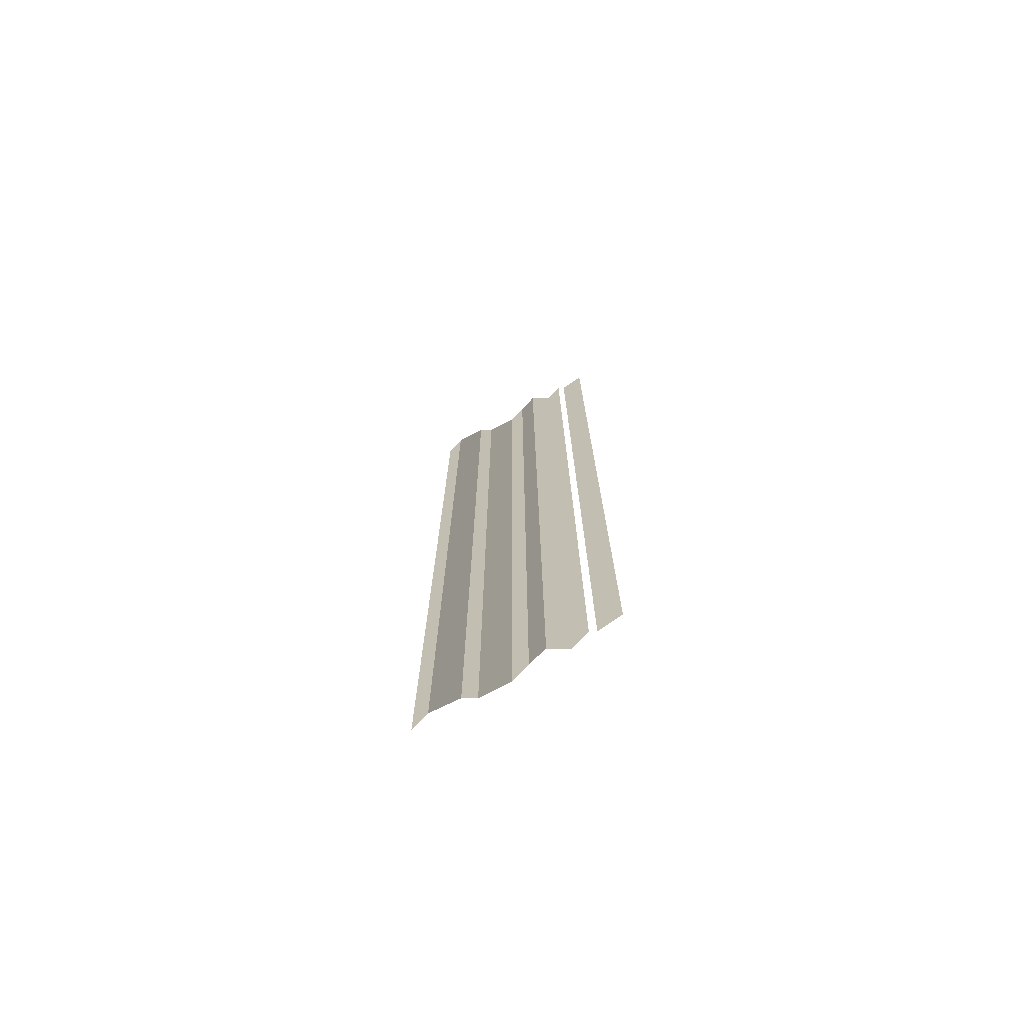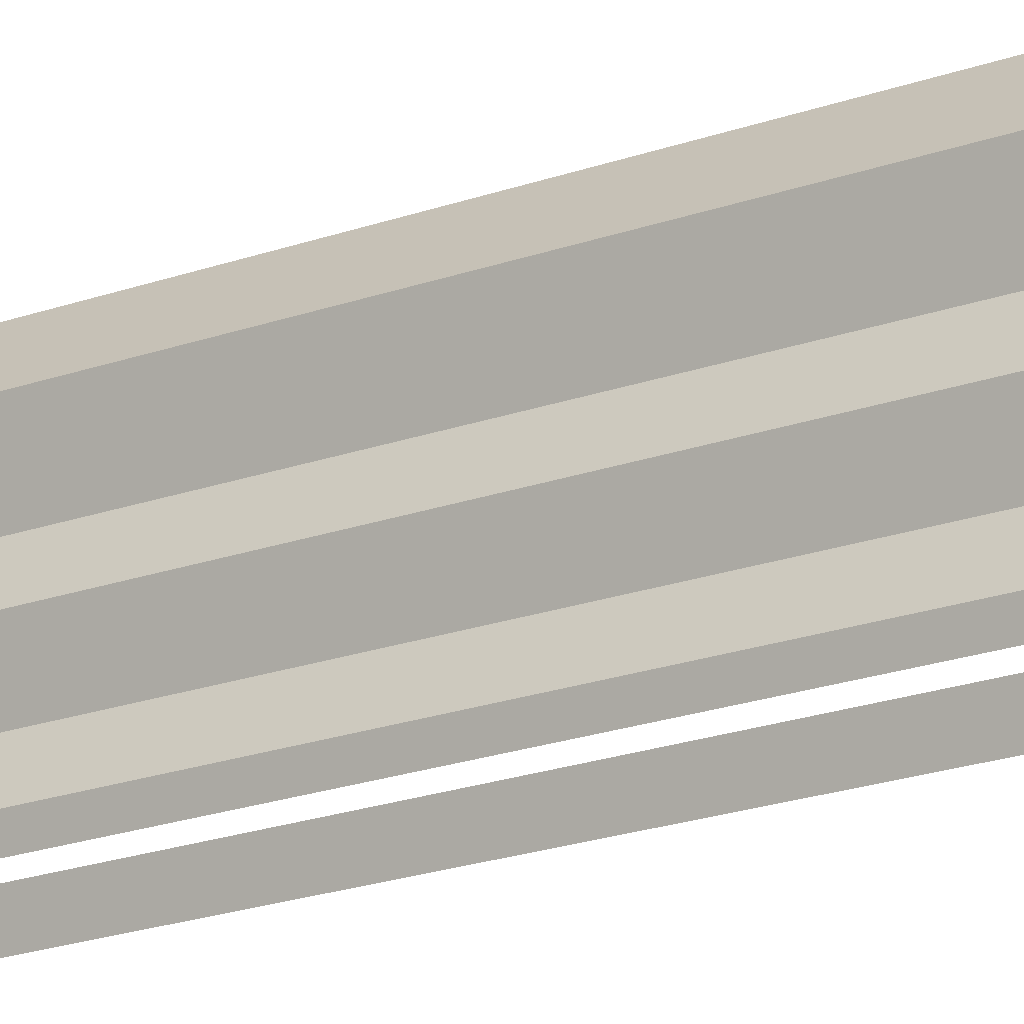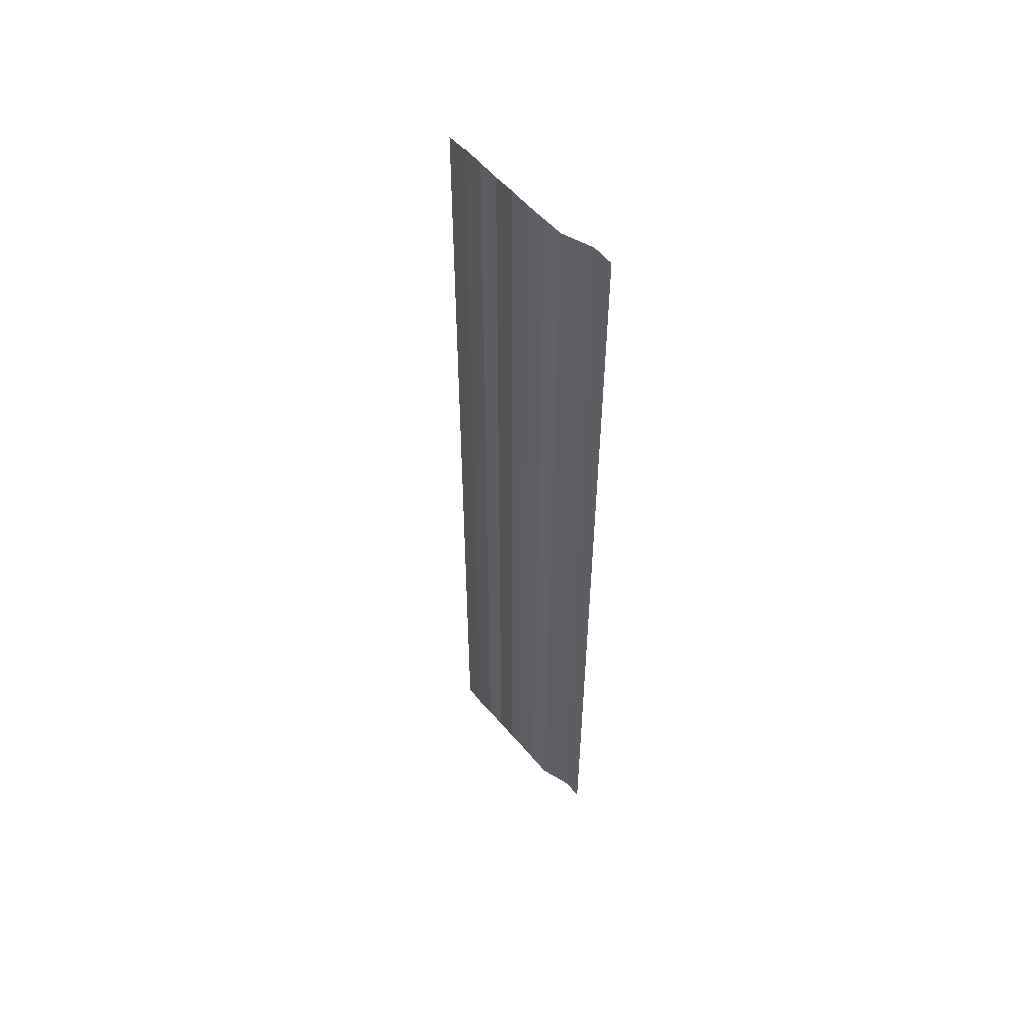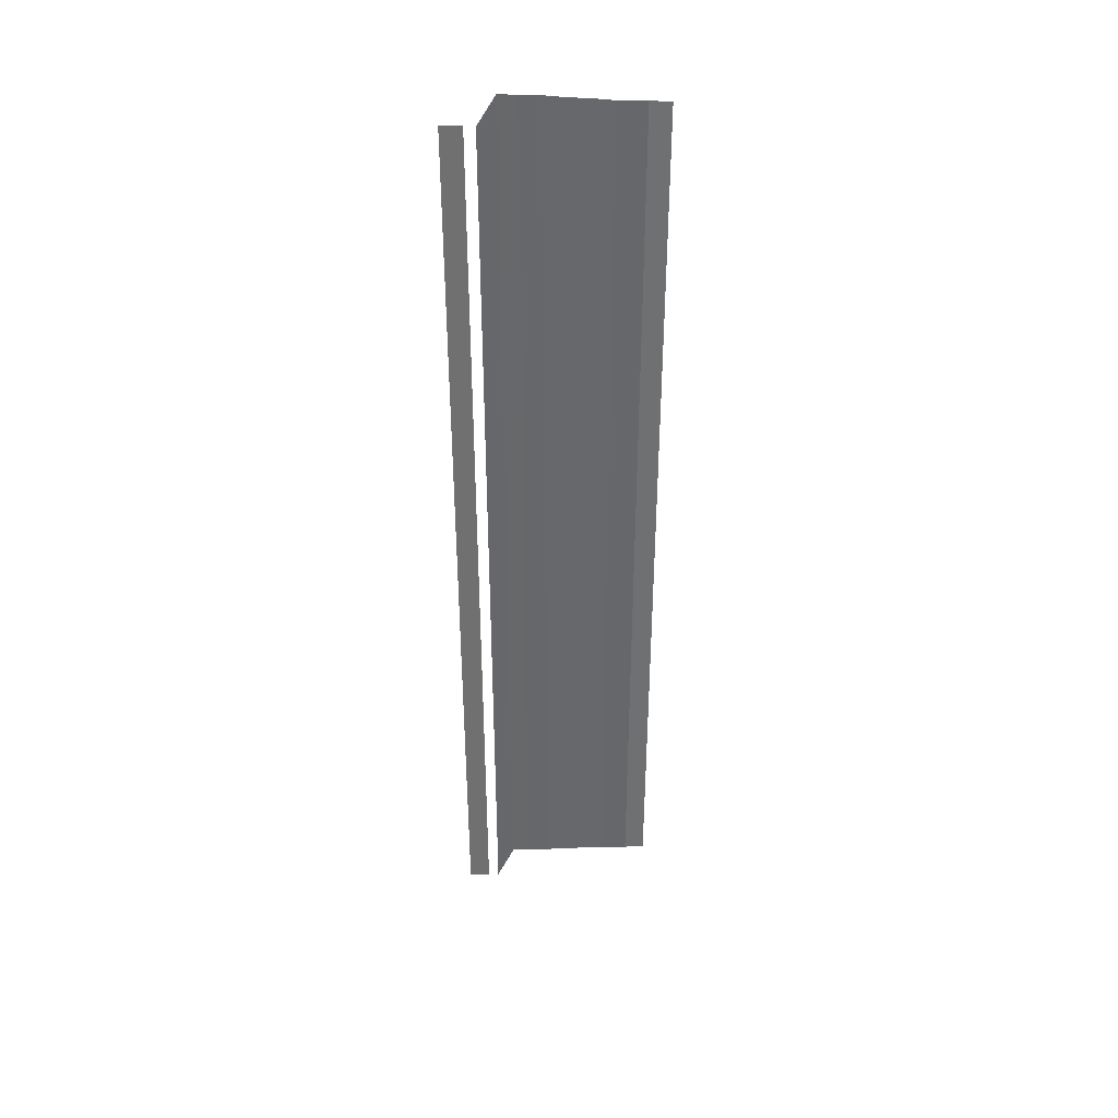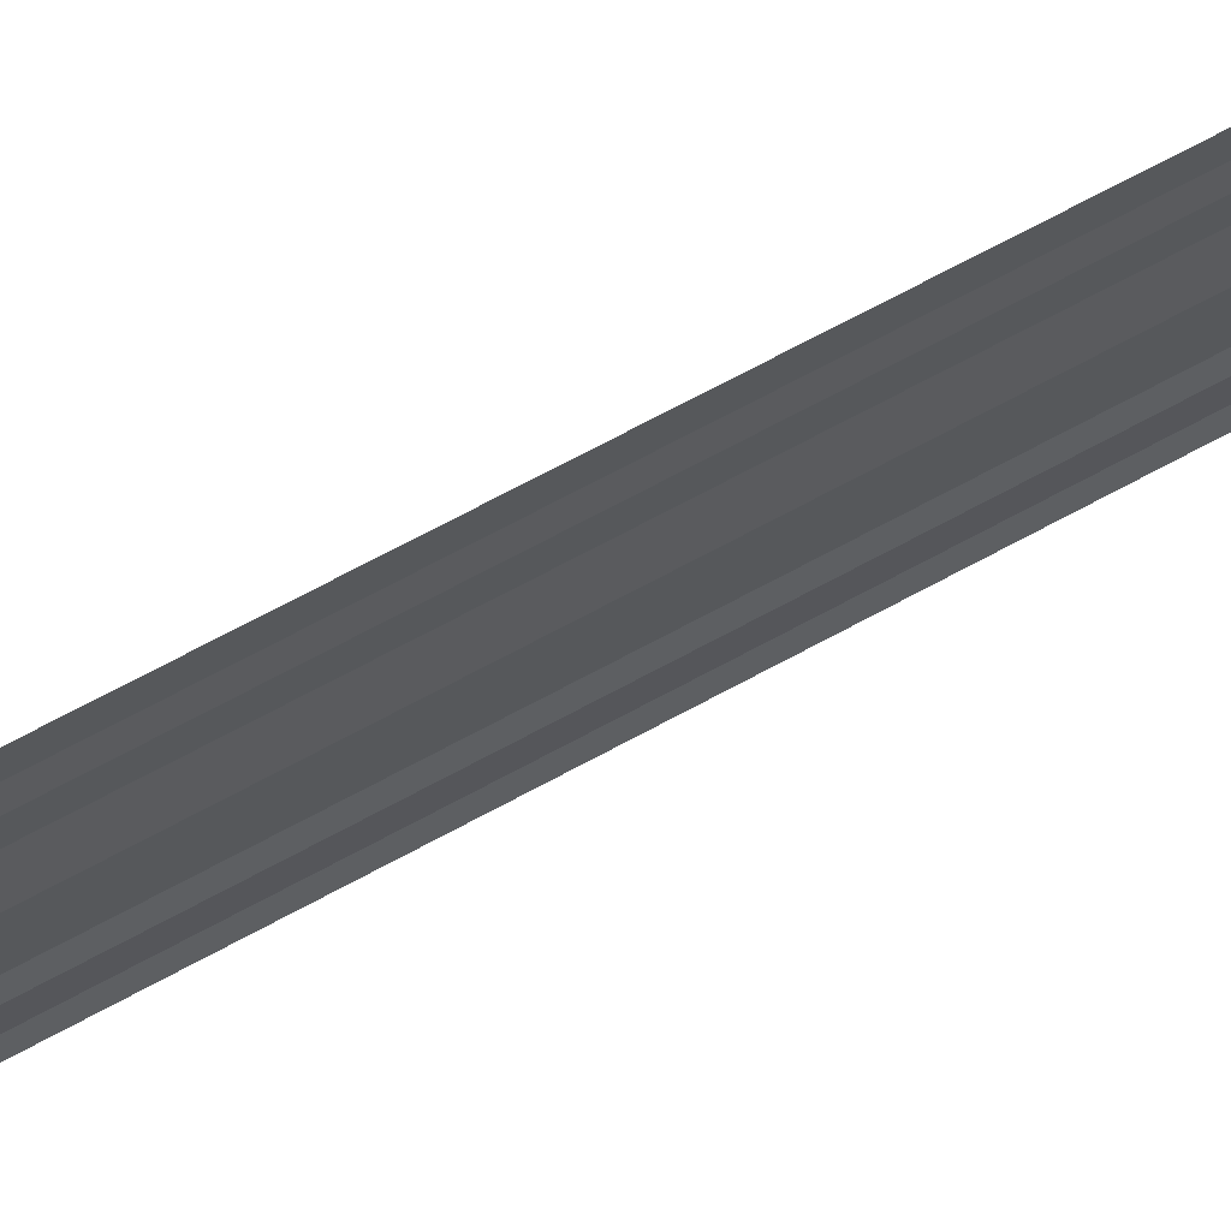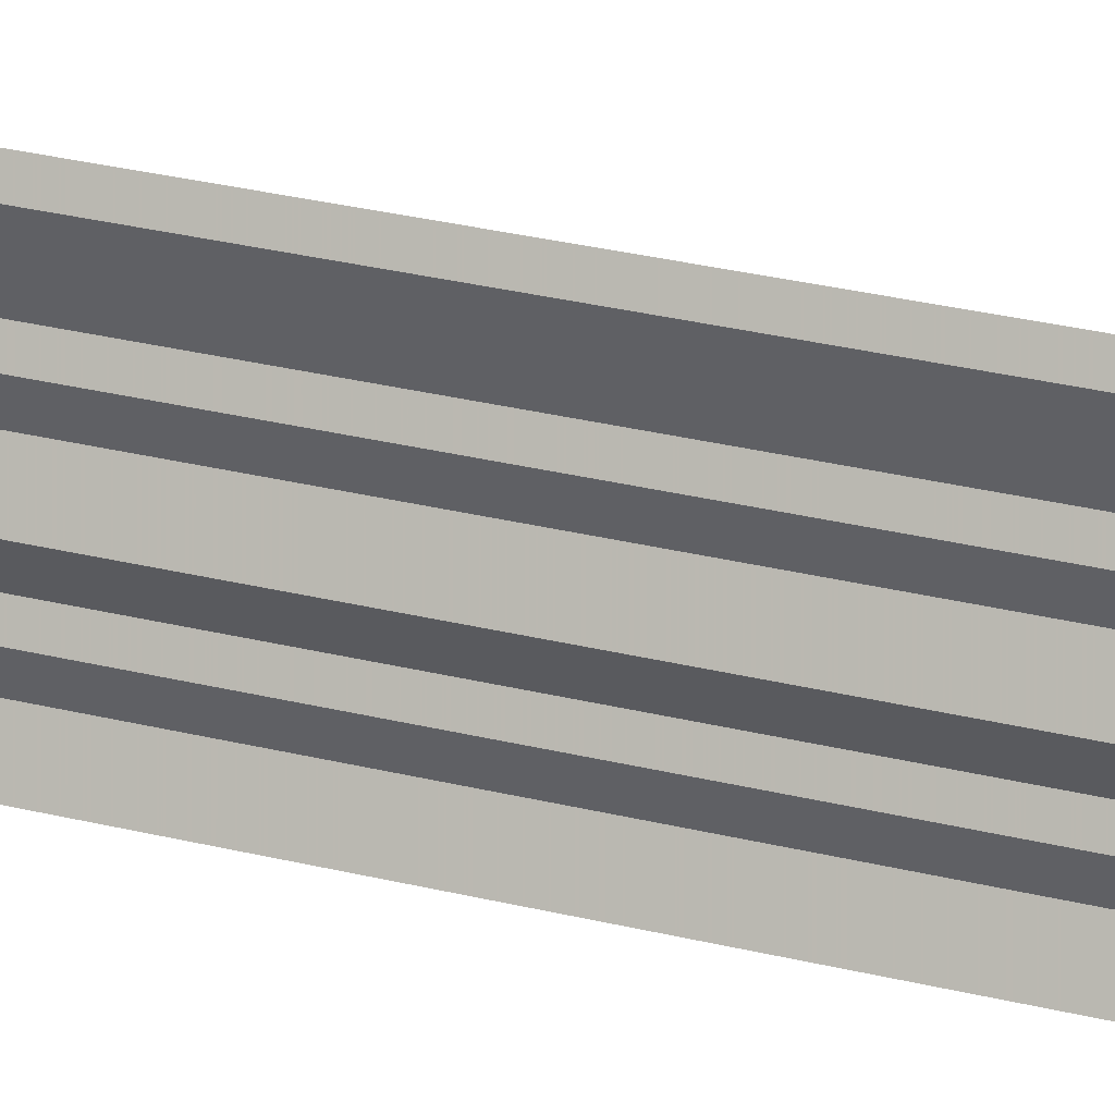
<metadata>
{"format":"obj","ext":"obj","renderer":"f3d","projection":"perspective","resolution":1024,"background":"white","views":[{"elev":-73.3,"azim":119.9,"up":"+Y"},{"elev":-21.3,"azim":122.5,"up":"+Z"},{"elev":52.9,"azim":-44.3,"up":"+Y"},{"elev":38.1,"azim":-103.2,"up":"+Y"},{"elev":67.5,"azim":-118.6,"up":"+Z"},{"elev":32.9,"azim":-71.2,"up":"+Z"}]}
</metadata>
<code>
o 800
v 2213 1876 15.14
v 2213 1876 15.14
v 2213 1876 15.14
v 2213 1876 15.14
v 2213 1876 15.14
v 2213 1876 15.14
v 2213 1876 15.14
v 2213 1876 15.14
v 2213 1876 15.14
v 2213 1876 15.14
v 2213 1876 15.14
v 2213 1876 15.14
v 2213 1876 15.14
v 2213 1876 15.14
v 2213 1876 15.14
v 2213 1876 15.14
v 2213 1876 15.14
v 2213 1876 15.14
v 2213 1876 15.14
v 2213 1876 15.14
v 2213 1876 15.14
v 2213 1876 15.14
v 2213 1876 15.14
v 2213 1876 15.14
v 2213 1876 15.14
v 2213 1876 15.14
v 2213 1876 15.14
v 2213 1876 15.14
v 2213 1876 15.14
v 2213 1876 15.14
v 2213 1876 15.14
v 2213 1876 15.14
v 2213 1876 15.14
v 2213 1876 15.14
v 2213 1876 15.14
v 2213 1876 15.14
v 2213 1876 15.14
v 2213 1876 15.14
v 2213 1876 15.14
v 2213 1876 15.14
v 2213 1876 15.14
v 2213 1876 15.14
v 2213 1876 15.14
v 2213 1876 15.14
v 2213 1876 15.14
v 2213 1876 15.14
v 2213 1876 15.14
v 2213 1876 15.14
v 2213 1876 15.14
v 2213 1876 15.14
v 2213 1876 15.14
v 2213 1876 15.14
v 2213 1876 15.14
v 2213 1876 15.14
v 2213 1876 15.14
v 2213 1876 15.14
v 2213 1876 15.14
v 2213 1876 15.14
v 2213 1876 15.14
v 2213 1876 15.14
v 2213 1876 15.14
v 2213 1876 15.14
v 2213 1876 15.14
v 2213 1876 15.14
v 2213 1876 15.14
v 2213 1876 15.14
v 2213 1876 15.14
v 2213 1876 15.14
v 2213 1876 15.14
v 2213 1876 15.14
v 2213 1876 15.14
v 2213 1876 15.14
v 2213 1876 15.14
v 2213 1876 15.14
v 2213 1876 15.14
v 2213 1876 15.14
v 2213 1876 15.14
v 2213 1876 15.14
v 2213 1876 15.14
v 2213 1876 15.14
v 2213 1876 15.14
v 2213 1876 15.14
v 2213 1876 15.14
v 2213 1876 15.14
v 2213 1876 15.14
v 2213 1876 15.14
v 2213 1876 15.14
v 2213 1876 15.14
f 1 2 3
f 3 4 5
f 6 7 8
f 8 9 10
f 11 12 13
f 13 14 15
f 16 17 18
f 18 19 20
f 21 22 23
f 23 24 25
f 26 27 28
f 28 29 30
f 31 32 33
f 33 34 35
f 36 37 38
f 38 39 40
f 41 42 43
f 43 44 45
f 46 47 48
f 48 49 50
f 51 52 53
f 53 54 55
f 56 57 58
f 58 59 60
f 61 62 63
f 63 64 65
f 66 67 68
f 68 69 70
f 71 72 73
f 73 74 75
f 76 77 78
f 78 79 80
f 81 82 83
f 84 82 83
f 85 82 86
f 87 88 83

</code>
